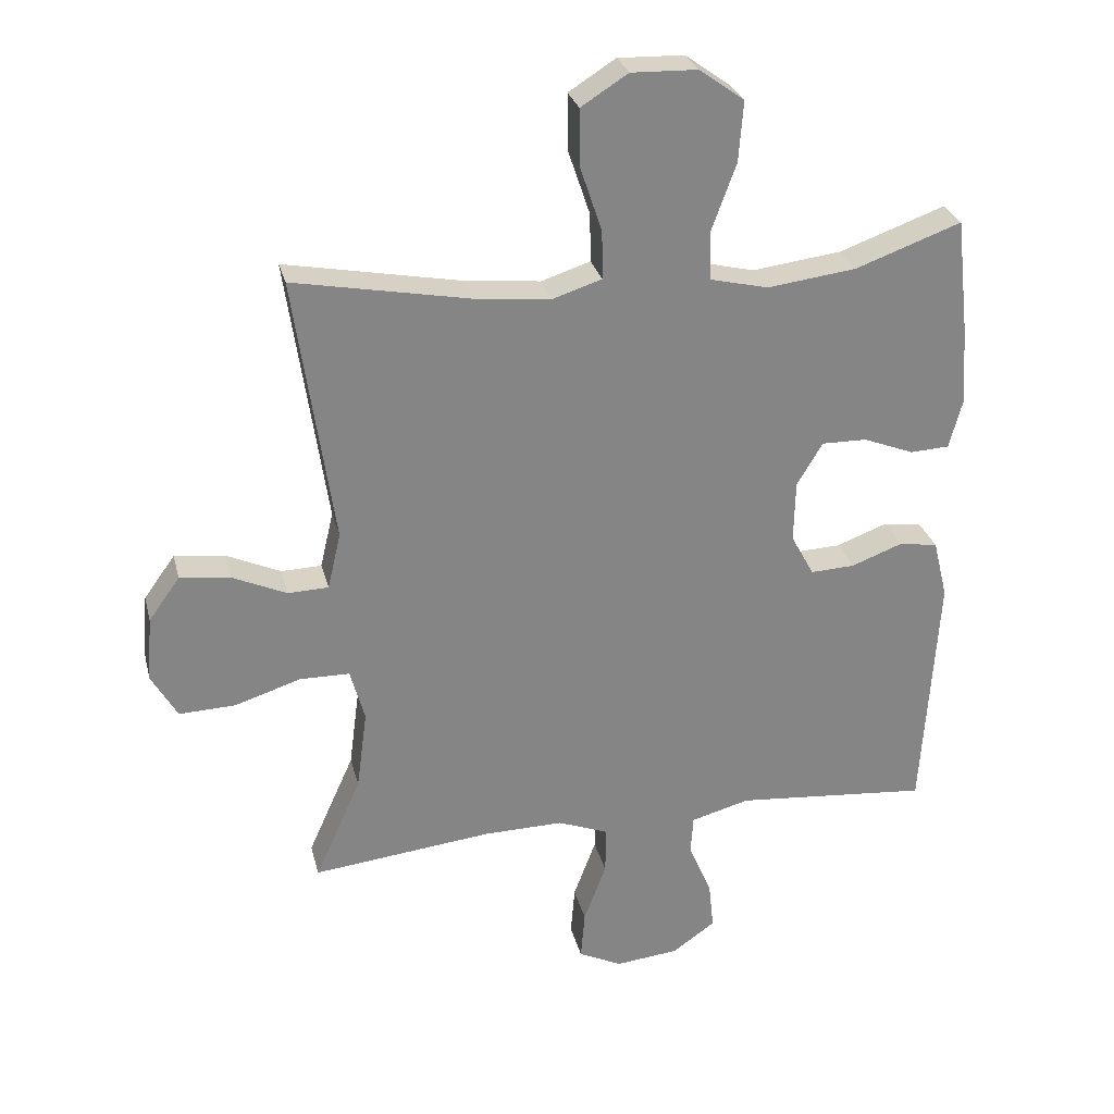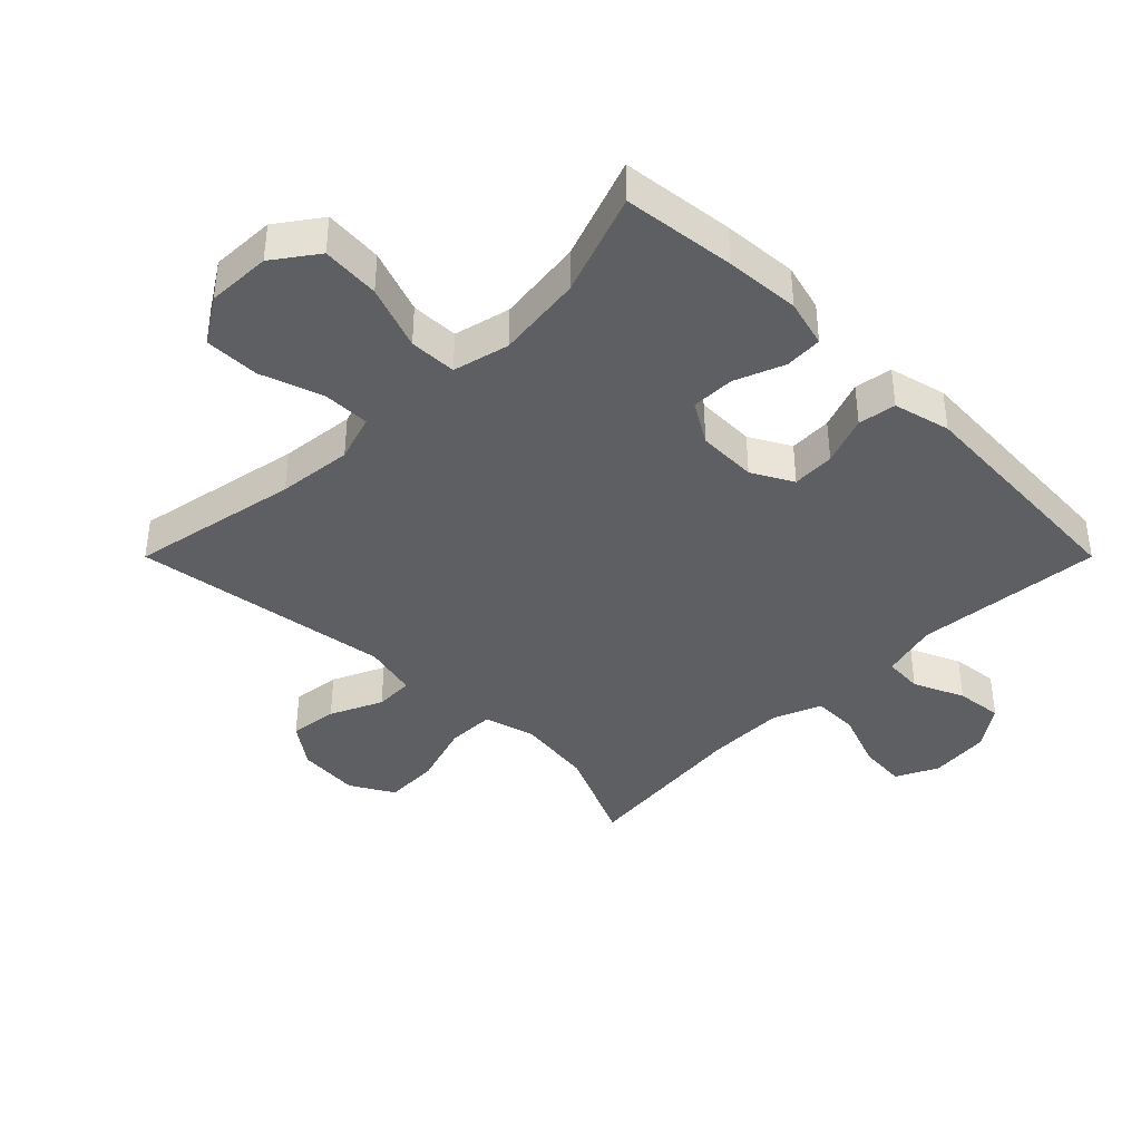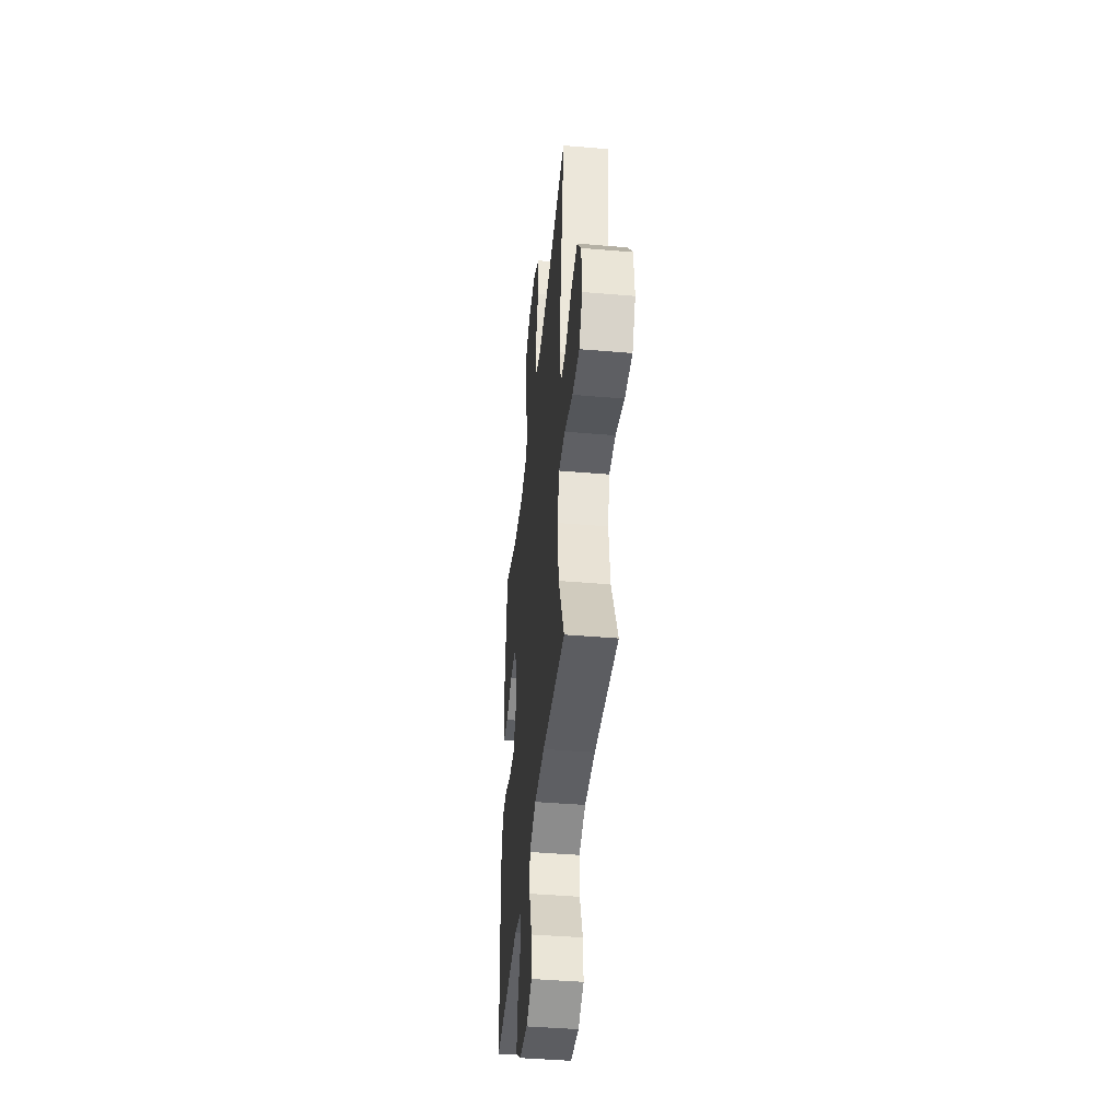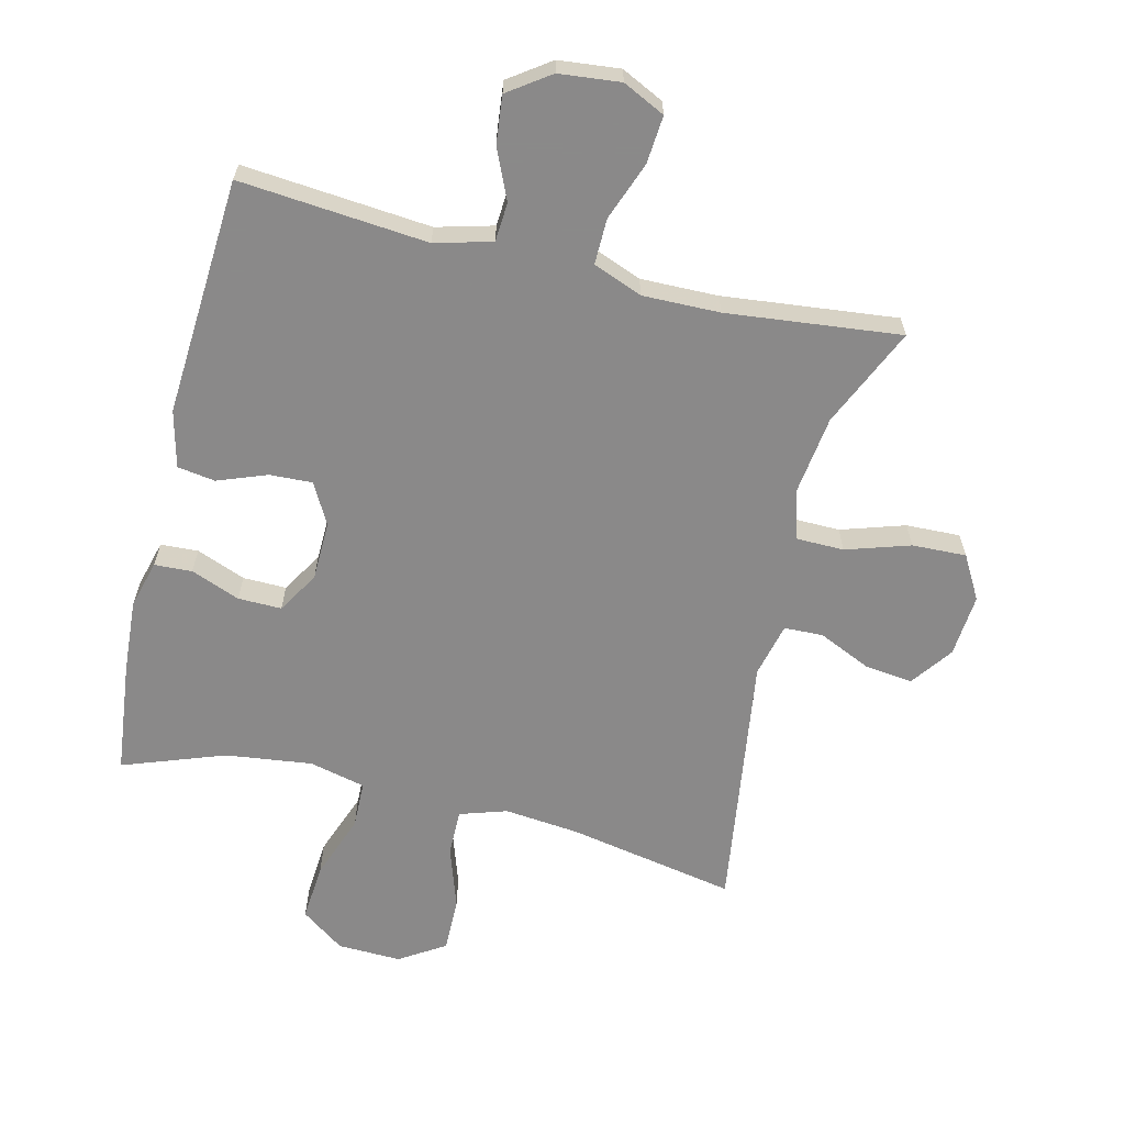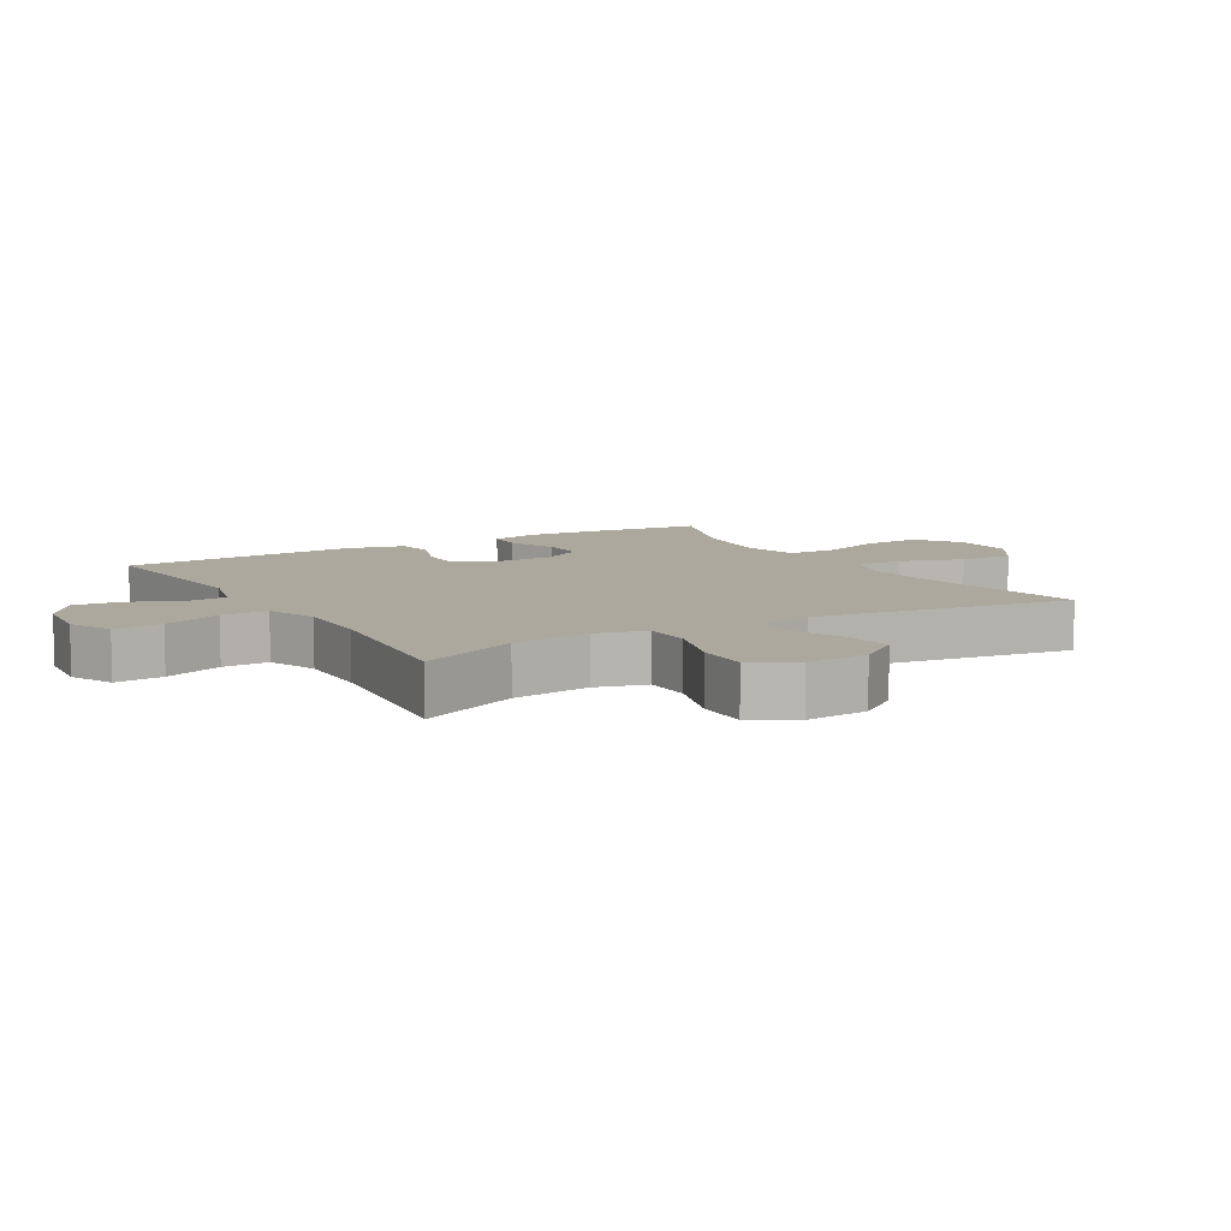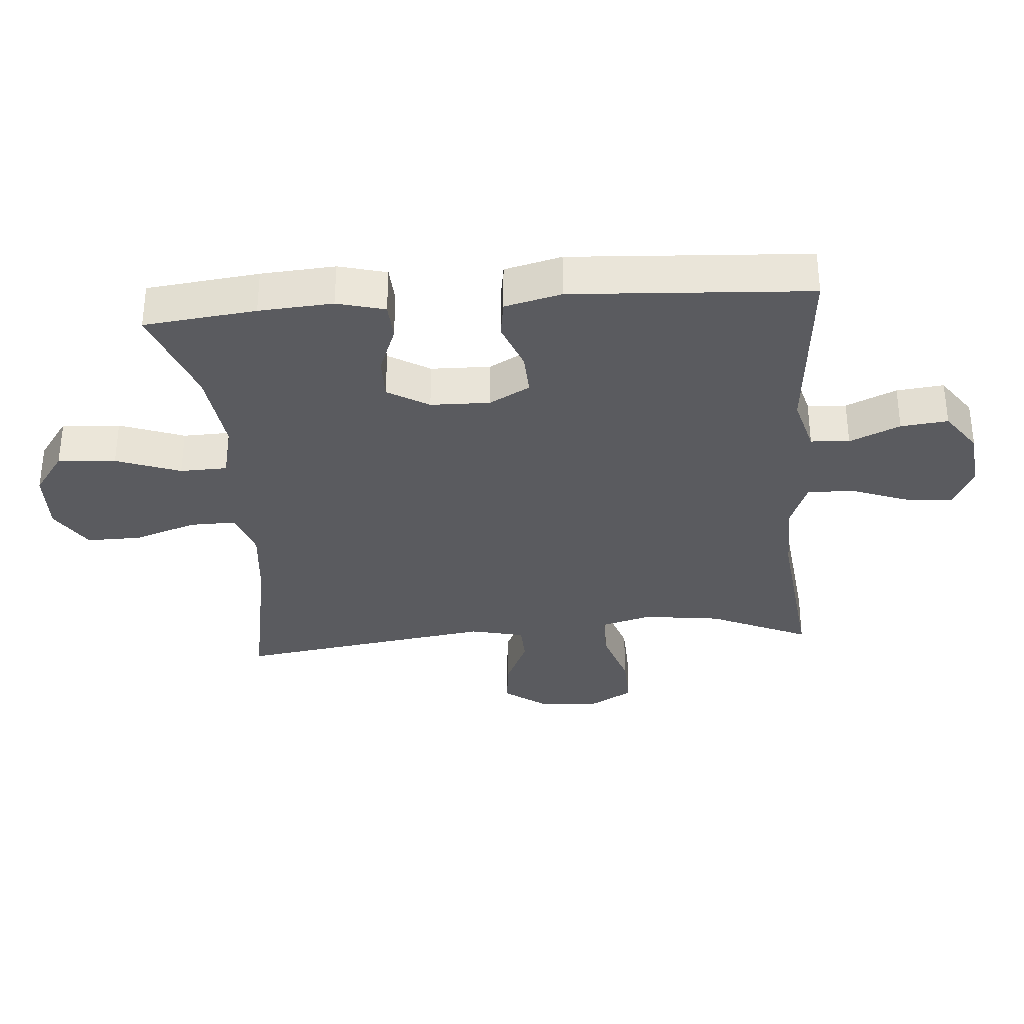
<metadata>
{"format":"obj","ext":"obj","renderer":"f3d","projection":"perspective","resolution":1024,"background":"white","views":[{"elev":28.3,"azim":-13.5,"up":"+Z"},{"elev":-39.7,"azim":45.0,"up":"+Y"},{"elev":-42.8,"azim":-95.8,"up":"+Z"},{"elev":-63.3,"azim":166.3,"up":"+Y"},{"elev":8.7,"azim":-120.4,"up":"+Y"},{"elev":-33.1,"azim":94.6,"up":"+Y"}]}
</metadata>
<code>
v 0.5 0.07 -0.5
v 0.206 0.07 -0.474
v 0.117 0.07 -0.498
v 0.113 0.07 -0.559
v 0.148 0.07 -0.638
v 0.156 0.07 -0.712
v 0.091 0.07 -0.758
v -0.005 0.07 -0.768
v -0.071 0.07 -0.736
v -0.065 0.07 -0.661
v -0.031 0.07 -0.57
v -0.03 0.07 -0.498
v -0.107 0.07 -0.468
v -0.228 0.07 -0.47
v -0.5 0.07 -0.5
v -0.43 0.07 -0.344
v -0.414 0.07 -0.222
v -0.436 0.07 -0.143
v -0.511 0.07 -0.142
v -0.611 0.07 -0.174
v -0.696 0.07 -0.177
v -0.735 0.07 -0.109
v -0.727 0.07 -0.011
v -0.68 0.07 0.054
v -0.604 0.07 0.045
v -0.522 0.07 0.008
v -0.461 0.07 0.01
v -0.441 0.07 0.095
v -0.5 0.07 0.5
v -0.236 0.07 0.45
v -0.119 0.07 0.438
v -0.045 0.07 0.462
v -0.046 0.07 0.535
v -0.079 0.07 0.633
v -0.08 0.07 0.719
v -0.009 0.07 0.764
v 0.091 0.07 0.761
v 0.159 0.07 0.712
v 0.152 0.07 0.621
v 0.115 0.07 0.52
v 0.117 0.07 0.446
v 0.205 0.07 0.425
v 0.34 0.07 0.442
v 0.5 0.07 0.5
v 0.52 0.07 0.324
v 0.528 0.07 0.208
v 0.508 0.07 0.133
v 0.449 0.07 0.13
v 0.372 0.07 0.16
v 0.304 0.07 0.161
v 0.265 0.07 0.096
v 0.263 0.07 0.003
v 0.298 0.07 -0.061
v 0.365 0.07 -0.058
v 0.442 0.07 -0.029
v 0.501 0.07 -0.038
v 0.523 0.07 -0.127
v 0.5 0 -0.5
v 0.206 0 -0.474
v 0.117 0 -0.498
v 0.113 0 -0.559
v 0.148 0 -0.638
v 0.156 0 -0.712
v 0.091 0 -0.758
v -0.005 0 -0.768
v -0.071 0 -0.736
v -0.065 0 -0.661
v -0.031 0 -0.57
v -0.03 0 -0.498
v -0.107 0 -0.468
v -0.228 0 -0.47
v -0.5 0 -0.5
v -0.43 0 -0.344
v -0.414 0 -0.222
v -0.436 0 -0.143
v -0.511 0 -0.142
v -0.611 0 -0.174
v -0.696 0 -0.177
v -0.735 0 -0.109
v -0.727 0 -0.011
v -0.68 0 0.054
v -0.604 0 0.045
v -0.522 0 0.008
v -0.461 0 0.01
v -0.441 0 0.095
v -0.5 0 0.5
v -0.236 0 0.45
v -0.119 0 0.438
v -0.045 0 0.462
v -0.046 0 0.535
v -0.079 0 0.633
v -0.08 0 0.719
v -0.009 0 0.764
v 0.091 0 0.761
v 0.159 0 0.712
v 0.152 0 0.621
v 0.115 0 0.52
v 0.117 0 0.446
v 0.205 0 0.425
v 0.34 0 0.442
v 0.5 0 0.5
v 0.52 0 0.324
v 0.528 0 0.208
v 0.508 0 0.133
v 0.449 0 0.13
v 0.372 0 0.16
v 0.304 0 0.161
v 0.265 0 0.096
v 0.263 0 0.003
v 0.298 0 -0.061
v 0.365 0 -0.058
v 0.442 0 -0.029
v 0.501 0 -0.038
v 0.523 0 -0.127
f 54 55 56 57
f 53 54 57 1
f 52 53 1 2
f 51 52 2 3
f 46 47 48 49
f 46 49 50
f 43 44 45 46
f 42 43 46 50
f 41 42 50 51
f 37 38 39 40
f 37 40 41
f 36 37 41
f 33 34 35 36
f 32 33 36 41
f 31 32 41 51
f 28 29 30
f 27 28 30 31
f 23 24 25 26
f 23 26 27
f 22 23 27
f 19 20 21 22
f 18 19 22 27
f 17 18 27 31
f 14 15 16
f 13 14 16 17
f 12 13 17 31
f 8 9 10 11
f 8 11 12
f 7 8 12
f 4 5 6 7
f 3 4 7 12
f 3 12 31 51
f 114 113 112 111
f 58 114 111 110
f 59 58 110 109
f 60 59 109 108
f 106 105 104 103
f 107 106 103
f 103 102 101 100
f 107 103 100 99
f 108 107 99 98
f 97 96 95 94
f 98 97 94
f 98 94 93
f 93 92 91 90
f 98 93 90 89
f 108 98 89 88
f 87 86 85
f 88 87 85 84
f 83 82 81 80
f 84 83 80
f 84 80 79
f 79 78 77 76
f 84 79 76 75
f 88 84 75 74
f 73 72 71
f 74 73 71 70
f 88 74 70 69
f 68 67 66 65
f 69 68 65
f 69 65 64
f 64 63 62 61
f 69 64 61 60
f 108 88 69 60
f 1 58 59 2
f 2 59 60 3
f 3 60 61 4
f 4 61 62 5
f 5 62 63 6
f 6 63 64 7
f 7 64 65 8
f 8 65 66 9
f 9 66 67 10
f 10 67 68 11
f 11 68 69 12
f 12 69 70 13
f 13 70 71 14
f 14 71 72 15
f 15 72 73 16
f 16 73 74 17
f 17 74 75 18
f 18 75 76 19
f 19 76 77 20
f 20 77 78 21
f 21 78 79 22
f 22 79 80 23
f 23 80 81 24
f 24 81 82 25
f 25 82 83 26
f 26 83 84 27
f 27 84 85 28
f 28 85 86 29
f 29 86 87 30
f 30 87 88 31
f 31 88 89 32
f 32 89 90 33
f 33 90 91 34
f 34 91 92 35
f 35 92 93 36
f 36 93 94 37
f 37 94 95 38
f 38 95 96 39
f 39 96 97 40
f 40 97 98 41
f 41 98 99 42
f 42 99 100 43
f 43 100 101 44
f 44 101 102 45
f 45 102 103 46
f 46 103 104 47
f 47 104 105 48
f 48 105 106 49
f 49 106 107 50
f 50 107 108 51
f 51 108 109 52
f 52 109 110 53
f 53 110 111 54
f 54 111 112 55
f 55 112 113 56
f 56 113 114 57
f 57 114 58 1

</code>
